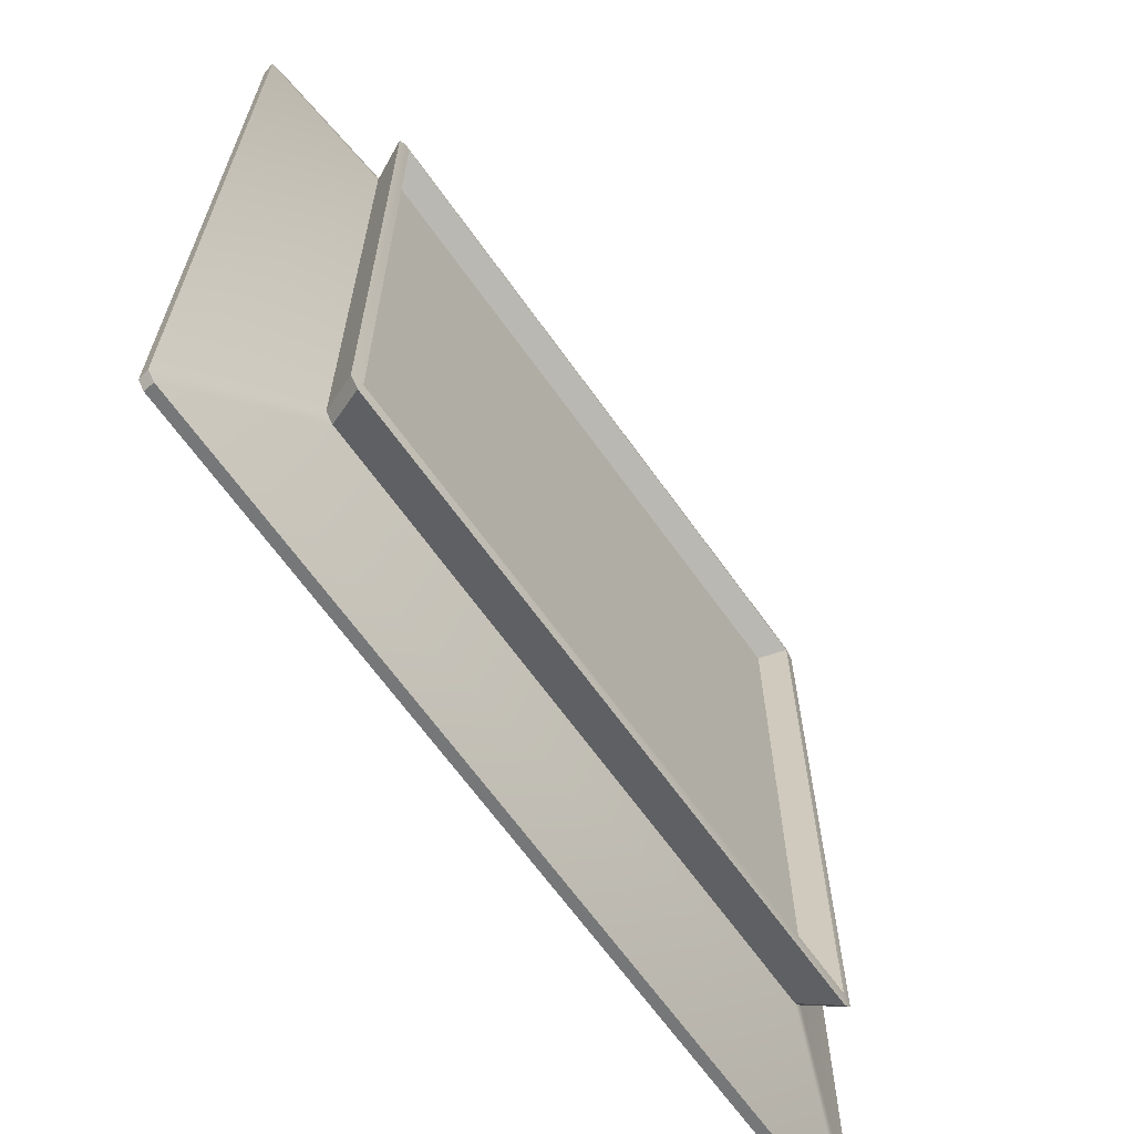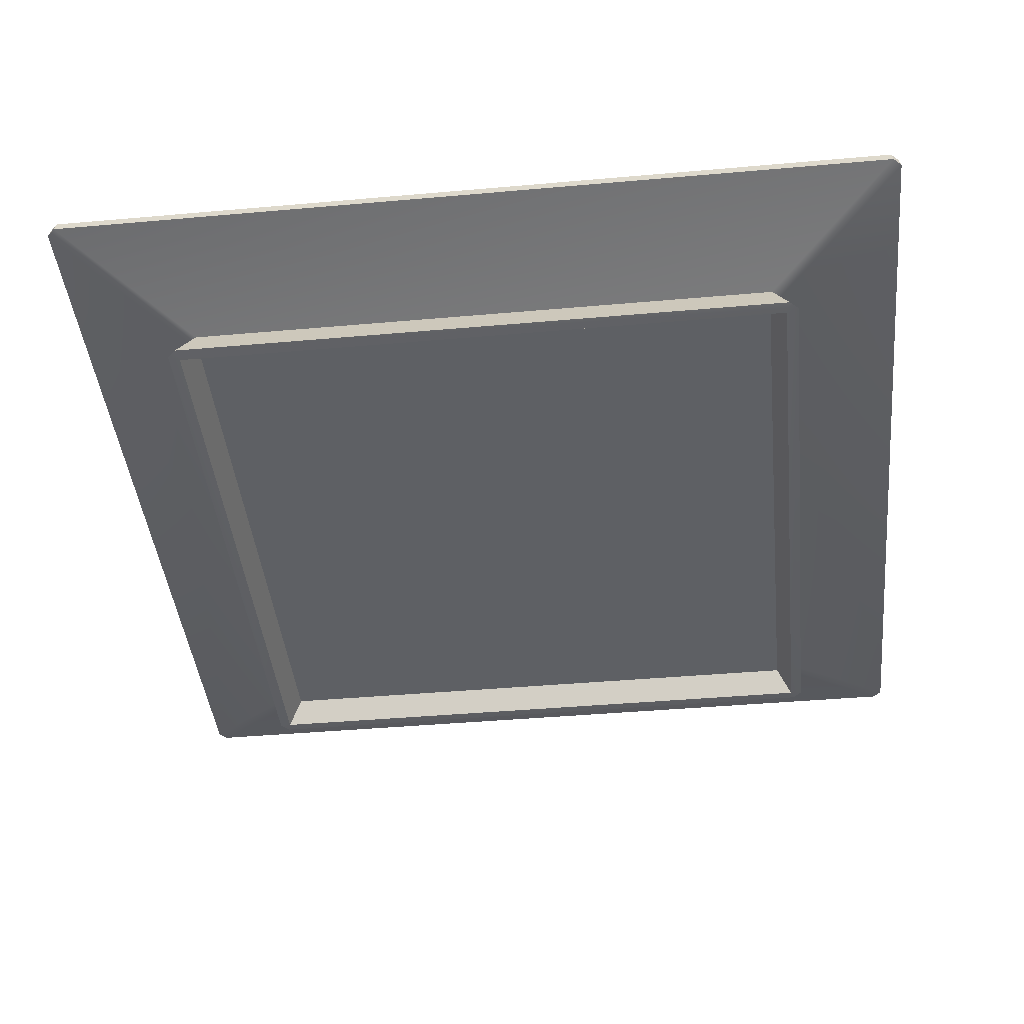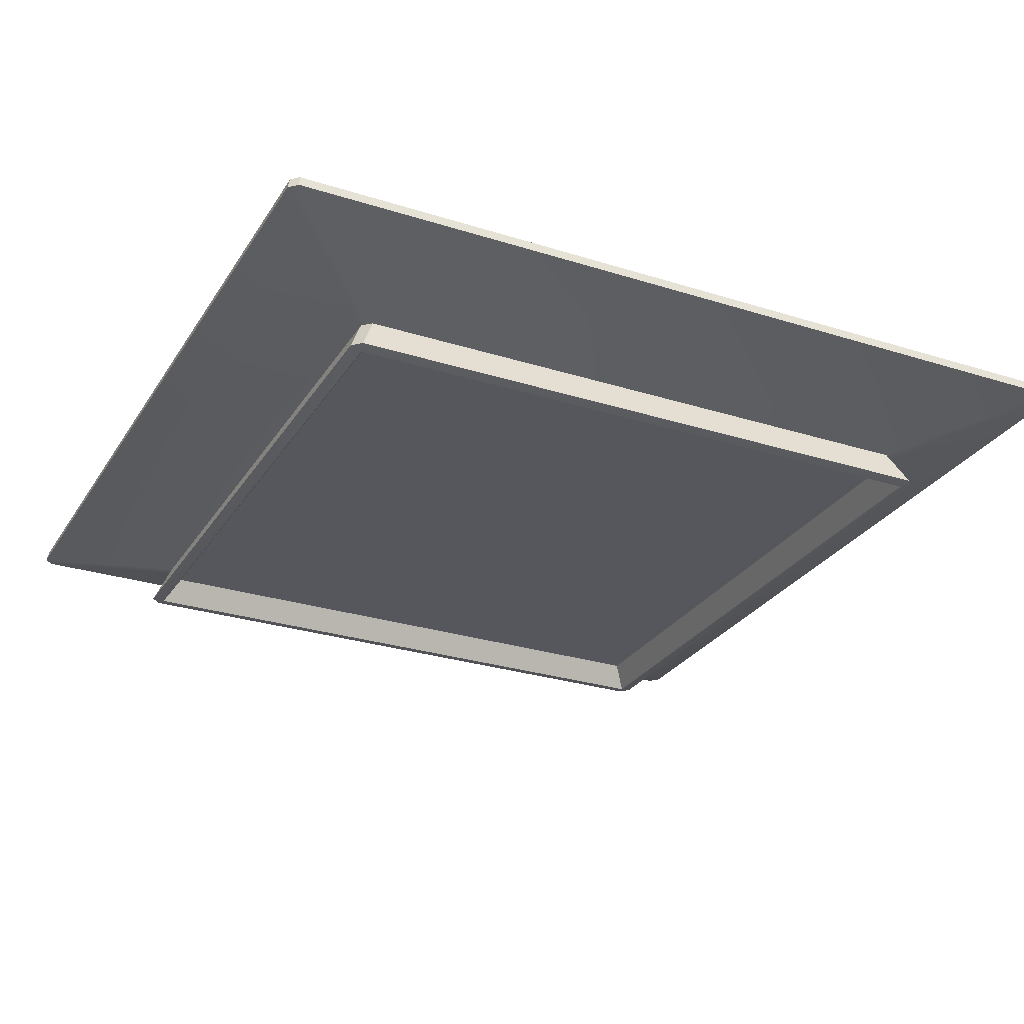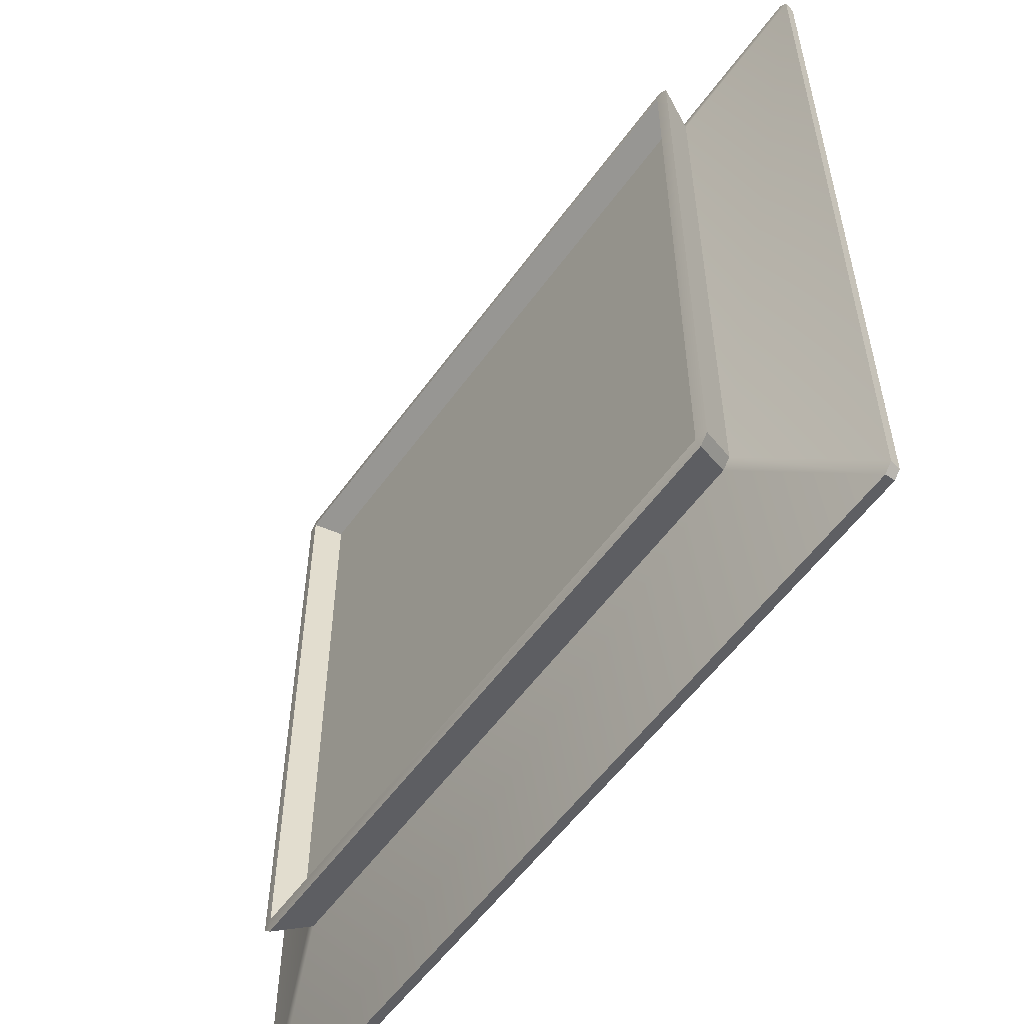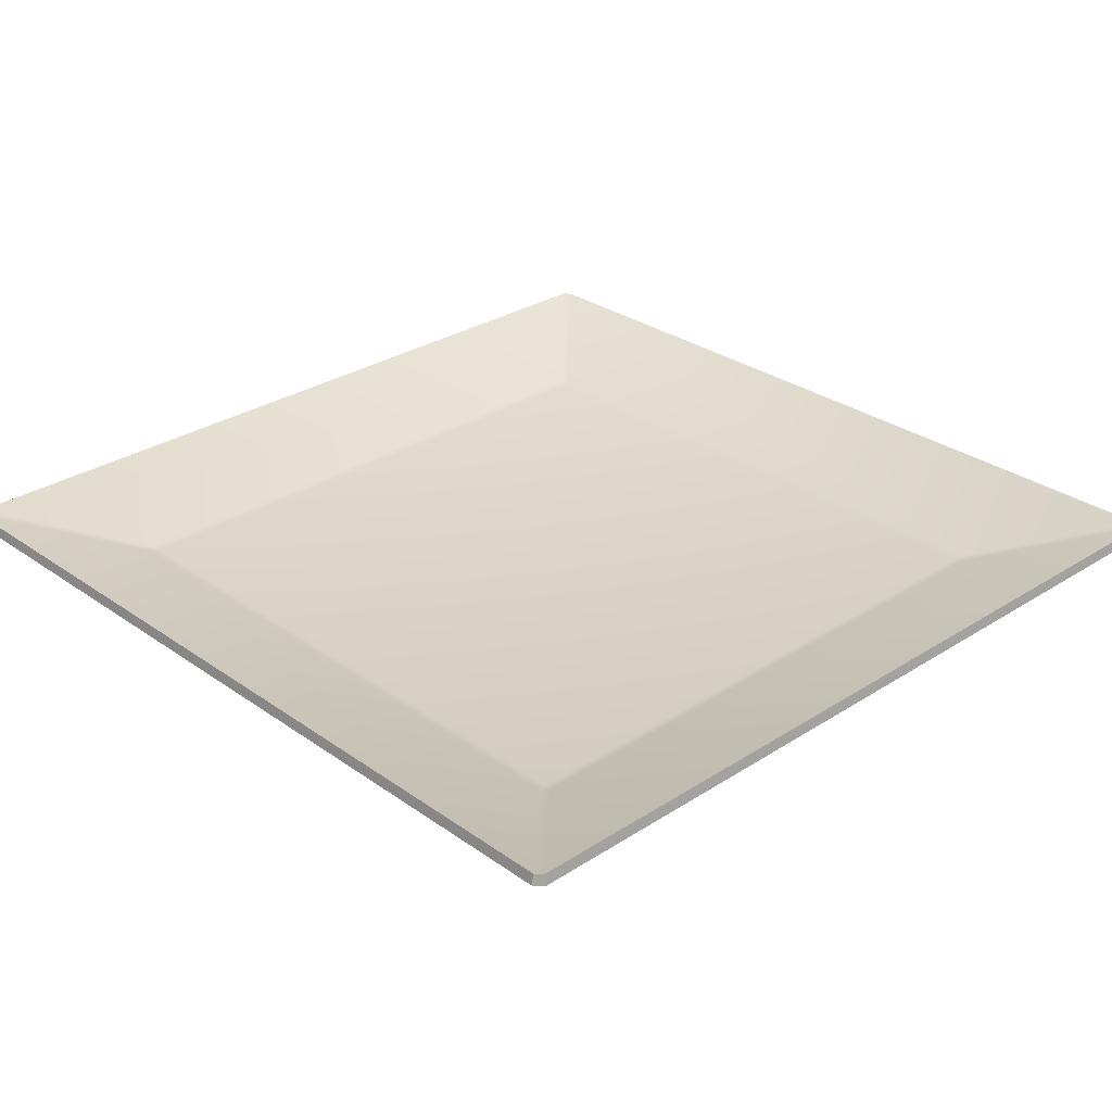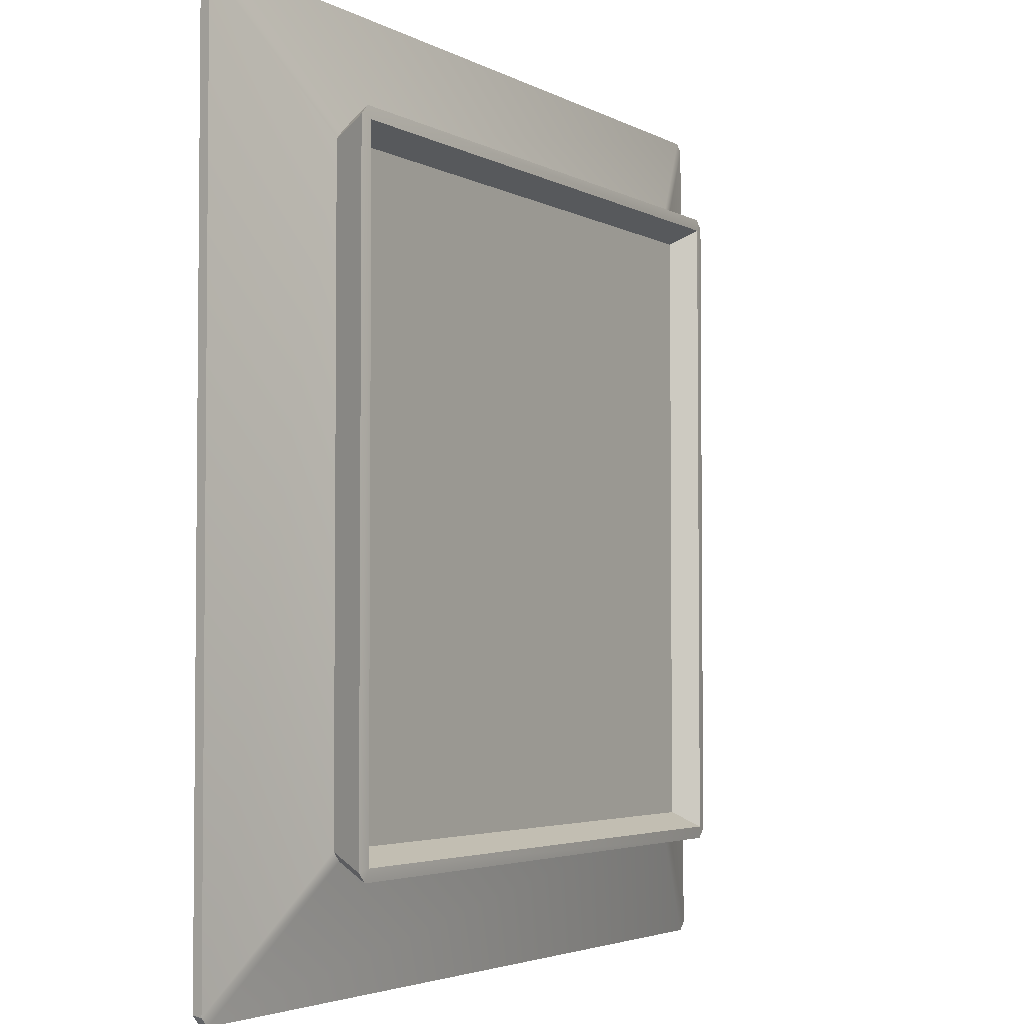
<metadata>
{"format":"obj","ext":"obj","renderer":"f3d","projection":"perspective","resolution":1024,"background":"white","views":[{"elev":-66.1,"azim":-54.5,"up":"+Z"},{"elev":-43.0,"azim":-84.0,"up":"+Y"},{"elev":-27.6,"azim":-115.9,"up":"+Y"},{"elev":-55.8,"azim":54.8,"up":"+Z"},{"elev":29.4,"azim":46.3,"up":"+Y"},{"elev":-3.5,"azim":-59.9,"up":"+Z"}]}
</metadata>
<code>
o Plane.002_Plane.000
v 0.1 0.0207 -0.09839
v 0.07111 0.01107 -0.0695
v 0.07111 0.01107 0.0695
v 0.06883 0.0107 0.06883
v 0.06883 0.0107 -0.06883
v -0.06883 0.0107 -0.06883
v -0.1 0.0207 0.09839
v -0.07111 0.01107 0.0695
v -0.07111 0.01107 -0.0695
v -0.09839 0.0207 -0.1
v -0.0695 0.01107 -0.07111
v 0.0695 0.01107 -0.07111
v -0.0695 0.01107 0.07111
v -0.06883 0.0107 0.06883
v 0.0695 0.01107 0.07111
v -0.1 0.0207 -0.09839
v 0.09839 0.0207 -0.1
v 0.09839 0.0207 0.1
v 0.07164 0.008634 -0.06965
v 0.1005 0.01827 -0.09866
v 0.1005 0.01827 0.09866
v 0.069 0.005712 -0.069
v 0.069 0.005712 0.069
v -0.069 0.005712 0.069
v -0.07164 0.008634 0.06965
v -0.1005 0.01827 0.09866
v -0.1005 0.01827 -0.09866
v 0.06965 0.008634 -0.07164
v -0.06965 0.008634 -0.07164
v -0.09866 0.01827 -0.1005
v 0.069 0.005712 0.069
v 0.07245 -1.8e-05 0.07245
v -0.07245 -1.8e-05 0.07245
v 0.06965 0.008634 -0.07164
v 0.07314 0.000425 -0.07523
v -0.07314 0.000425 -0.07523
v -0.06965 0.008634 0.07164
v -0.07164 0.008634 0.06965
v -0.07523 0.000425 0.07314
v -0.06965 0.008634 0.07164
v -0.07314 0.000425 0.07523
v 0.07314 0.000425 0.07523
v 0.06965 0.008634 0.07164
v 0.07314 0.000425 0.07523
v 0.07523 0.000425 0.07314
v -0.06965 0.008634 -0.07164
v -0.07314 0.000425 -0.07523
v -0.07523 0.000425 -0.07314
v 0.069 0.005712 -0.069
v 0.07245 -1.8e-05 -0.07245
v 0.07245 -1.8e-05 0.07245
v 0.06965 0.008634 -0.07164
v 0.07164 0.008634 -0.06965
v 0.07523 0.000425 -0.07314
v -0.06965 0.008634 0.07164
v 0.09866 0.01827 -0.1005
v 0.06965 0.008634 0.07164
v 0.07164 0.008634 0.06965
v 0.09866 0.01827 0.1005
v -0.1 0.0207 0.09839
v -0.1005 0.01827 0.09866
v -0.09866 0.01827 0.1005
v -0.1 0.0207 -0.09839
v -0.09839 0.0207 -0.1
v -0.09866 0.01827 -0.1005
v 0.1 0.0207 -0.09839
v 0.1005 0.01827 -0.09866
v 0.09866 0.01827 -0.1005
v 0.1 0.0207 0.09839
v 0.09839 0.0207 0.1
v 0.09866 0.01827 0.1005
v -0.09839 0.0207 0.1
v -0.09866 0.01827 0.1005
v 0.09866 0.01827 0.1005
v -0.1 0.0207 -0.09839
v -0.1005 0.01827 -0.09866
v -0.1005 0.01827 0.09866
v 0.1 0.0207 0.09839
v 0.1005 0.01827 0.09866
v 0.1005 0.01827 -0.09866
v 0.09839 0.0207 -0.1
v 0.09866 0.01827 -0.1005
v -0.09866 0.01827 -0.1005
v -0.07314 0.000425 -0.07523
v -0.07245 -1.8e-05 -0.07245
v -0.07523 0.000425 -0.07314
v -0.07245 -1.8e-05 0.07245
v -0.07314 0.000425 0.07523
v -0.07523 0.000425 0.07314
v 0.07245 -1.8e-05 0.07245
v 0.07523 0.000425 0.07314
v 0.07314 0.000425 0.07523
v 0.07245 -1.8e-05 -0.07245
v 0.07314 0.000425 -0.07523
v 0.07523 0.000425 -0.07314
v -0.07164 0.008634 -0.06965
v -0.07523 0.000425 -0.07314
v -0.07523 0.000425 0.07314
v -0.069 0.005712 -0.069
v -0.07245 -1.8e-05 -0.07245
v 0.07245 -1.8e-05 -0.07245
v 0.07164 0.008634 0.06965
v 0.07523 0.000425 0.07314
v 0.07523 0.000425 -0.07314
v -0.069 0.005712 0.069
v -0.07245 -1.8e-05 0.07245
v -0.07245 -1.8e-05 -0.07245
v 0.1 0.0207 0.09839
v -0.09839 0.0207 0.1
v -0.069 0.005712 -0.069
v -0.07164 0.008634 -0.06965
v -0.069 0.005712 0.069
v -0.06965 0.008634 -0.07164
v -0.07314 0.000425 0.07523
v 0.06965 0.008634 0.07164
v 0.07164 0.008634 0.06965
v -0.07164 0.008634 -0.06965
v 0.069 0.005712 0.069
v 0.07314 0.000425 -0.07523
v -0.09866 0.01827 0.1005
v -0.09839 0.0207 0.1
v -0.1005 0.01827 -0.09866
v 0.09839 0.0207 -0.1
v 0.1005 0.01827 0.09866
v 0.09839 0.0207 0.1
v -0.1 0.0207 0.09839
v 0.1 0.0207 -0.09839
v -0.09839 0.0207 -0.1
v -0.07164 0.008634 0.06965
v 0.069 0.005712 -0.069
v 0.07164 0.008634 -0.06965
v -0.069 0.005712 -0.069
f 1 2 3
f 4 5 6
f 7 8 9
f 10 11 12
f 9 6 11
f 8 13 14
f 15 3 4
f 2 12 5
f 8 14 6
f 15 4 14
f 2 5 4
f 11 6 5
f 13 8 7
f 10 16 9
f 1 17 12
f 3 15 18
f 18 15 13
f 19 20 21
f 22 23 24
f 25 26 27
f 28 29 30
f 31 32 33
f 34 35 36
f 37 38 39
f 40 41 42
f 43 44 45
f 46 47 48
f 49 50 51
f 52 53 54
f 26 25 55
f 27 30 29
f 56 20 19
f 57 58 21
f 55 57 59
f 60 61 62
f 63 64 65
f 66 67 68
f 69 70 71
f 72 73 74
f 75 76 77
f 78 79 80
f 81 82 83
f 84 85 86
f 87 88 89
f 90 91 92
f 93 94 95
f 87 89 86
f 90 92 88
f 93 95 91
f 85 84 94
f 96 97 98
f 99 100 101
f 102 103 104
f 105 106 107
f 108 1 3
f 14 4 6
f 16 7 9
f 17 10 12
f 9 8 6
f 13 15 14
f 3 2 4
f 12 11 5
f 109 13 7
f 11 10 9
f 2 1 12
f 108 3 18
f 109 18 13
f 58 19 21
f 110 22 24
f 111 25 27
f 56 28 30
f 112 31 33
f 113 34 36
f 114 37 39
f 115 40 42
f 116 43 45
f 117 46 48
f 118 49 51
f 119 52 54
f 120 26 55
f 111 27 29
f 28 56 19
f 59 57 21
f 120 55 59
f 121 60 62
f 122 63 65
f 123 66 68
f 124 69 71
f 125 72 74
f 126 75 77
f 127 78 80
f 128 81 83
f 85 87 86
f 87 90 88
f 90 93 91
f 93 85 94
f 129 96 98
f 130 99 101
f 131 102 104
f 132 105 107

</code>
